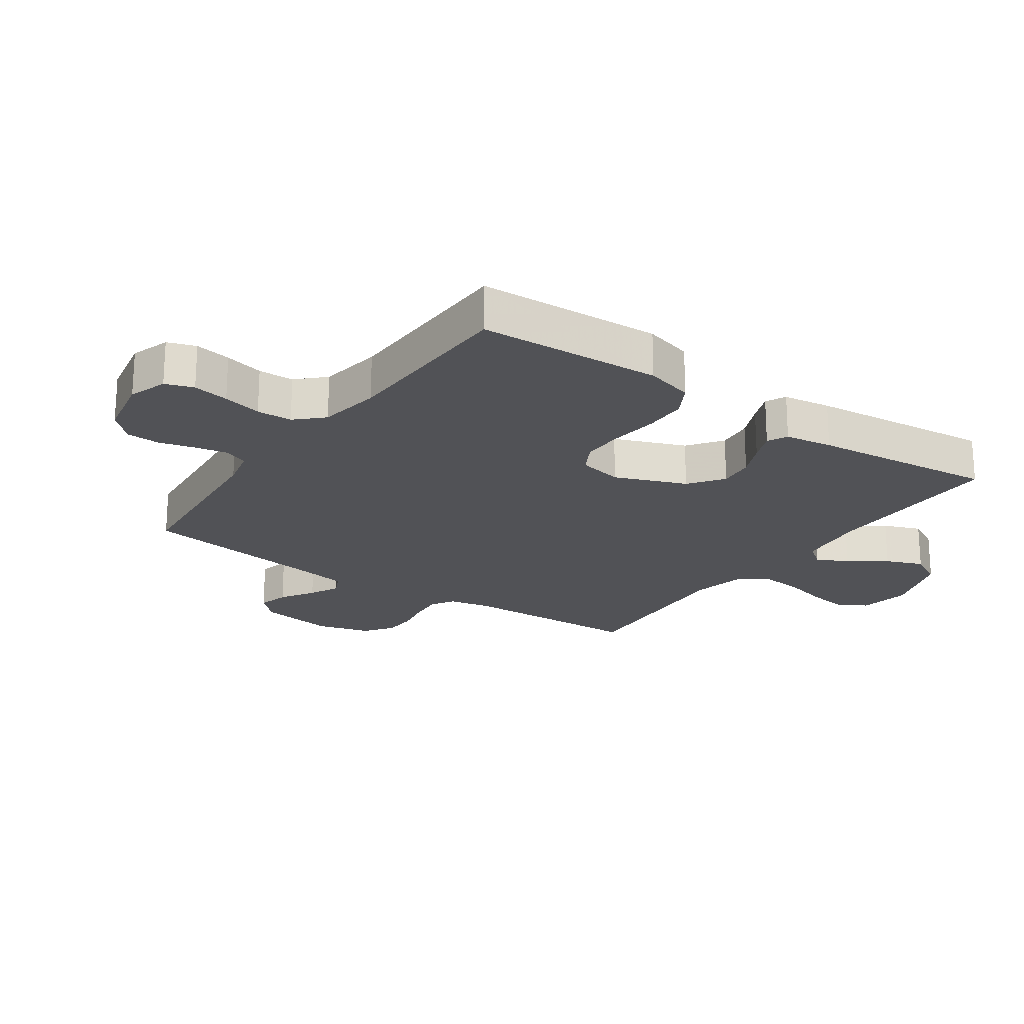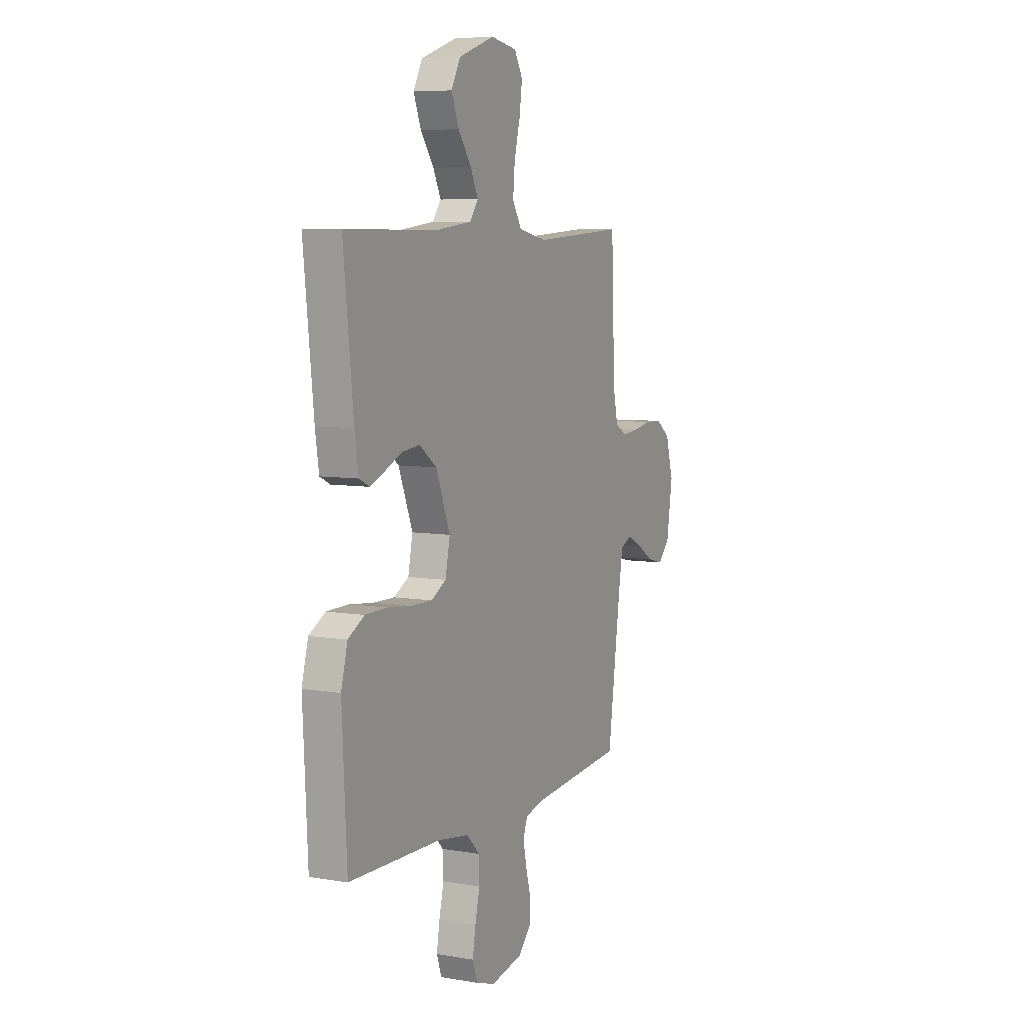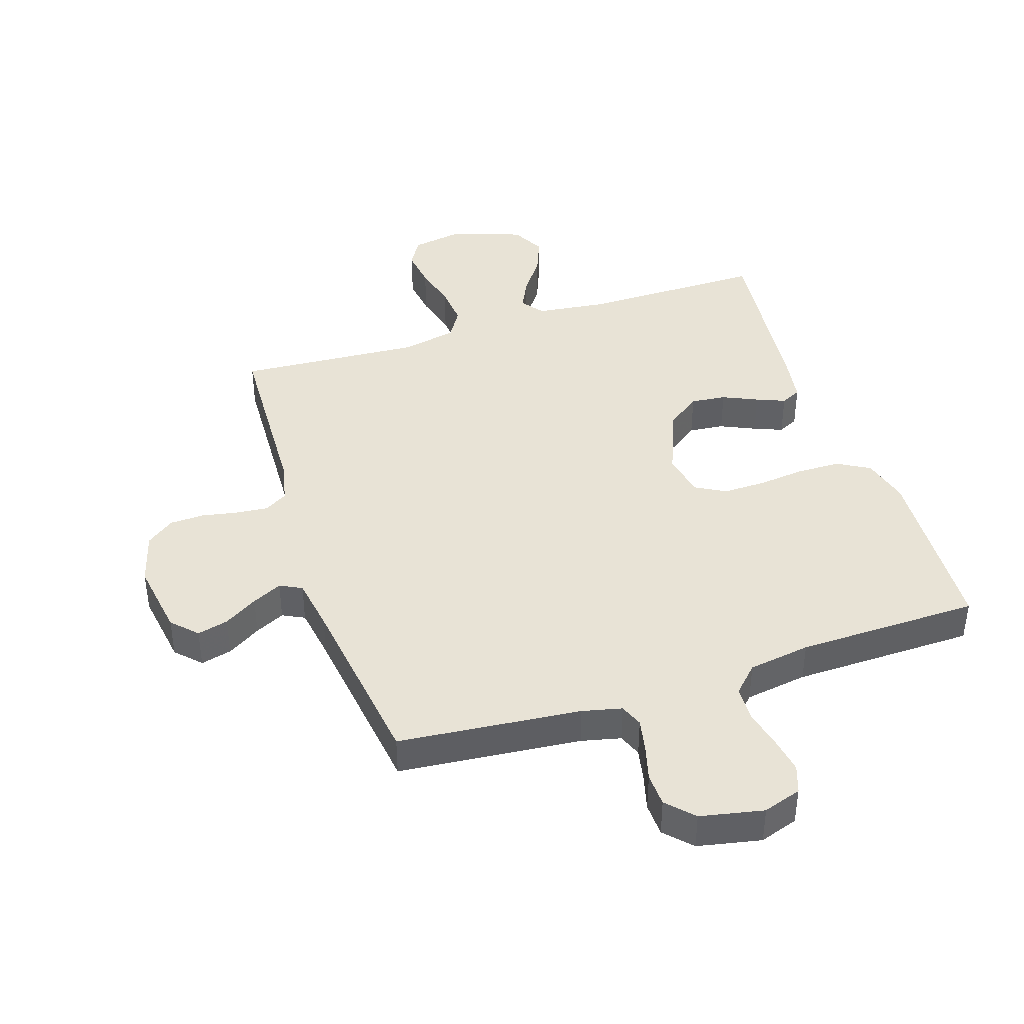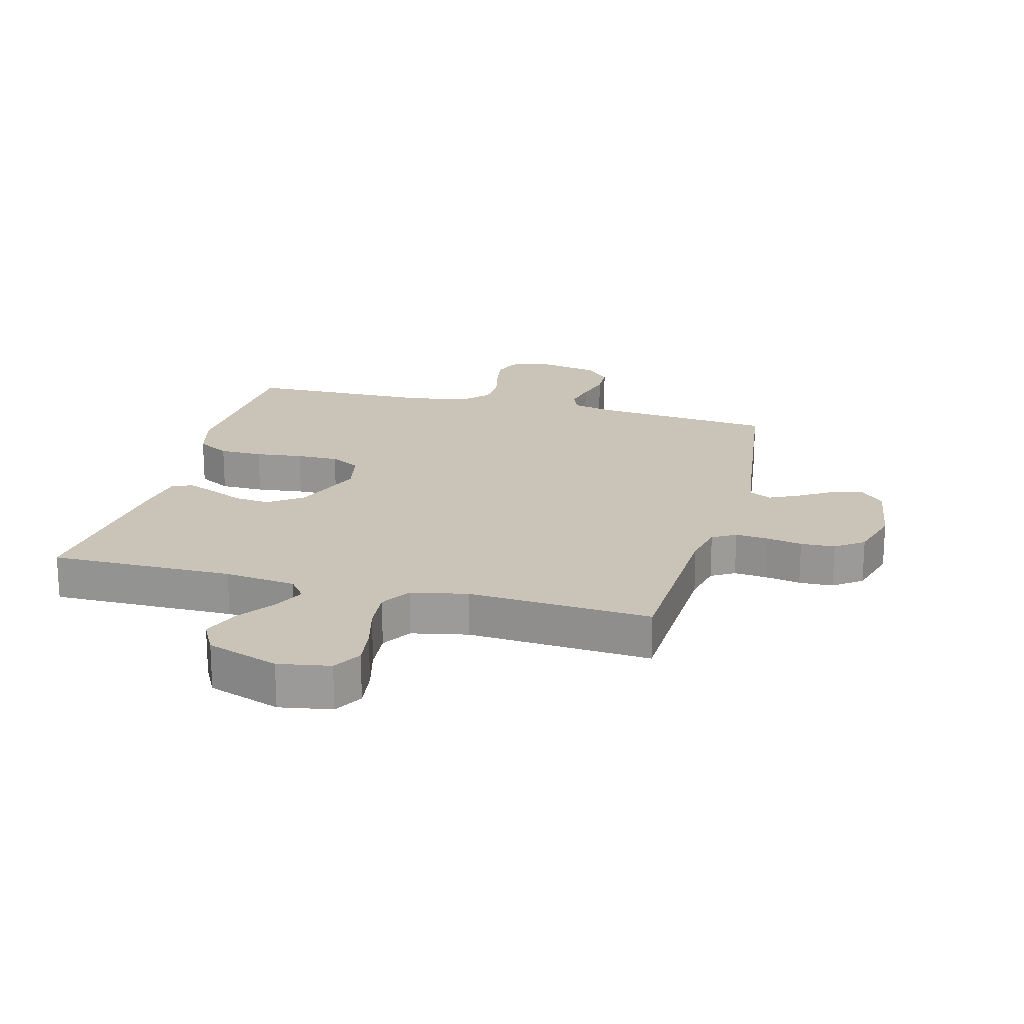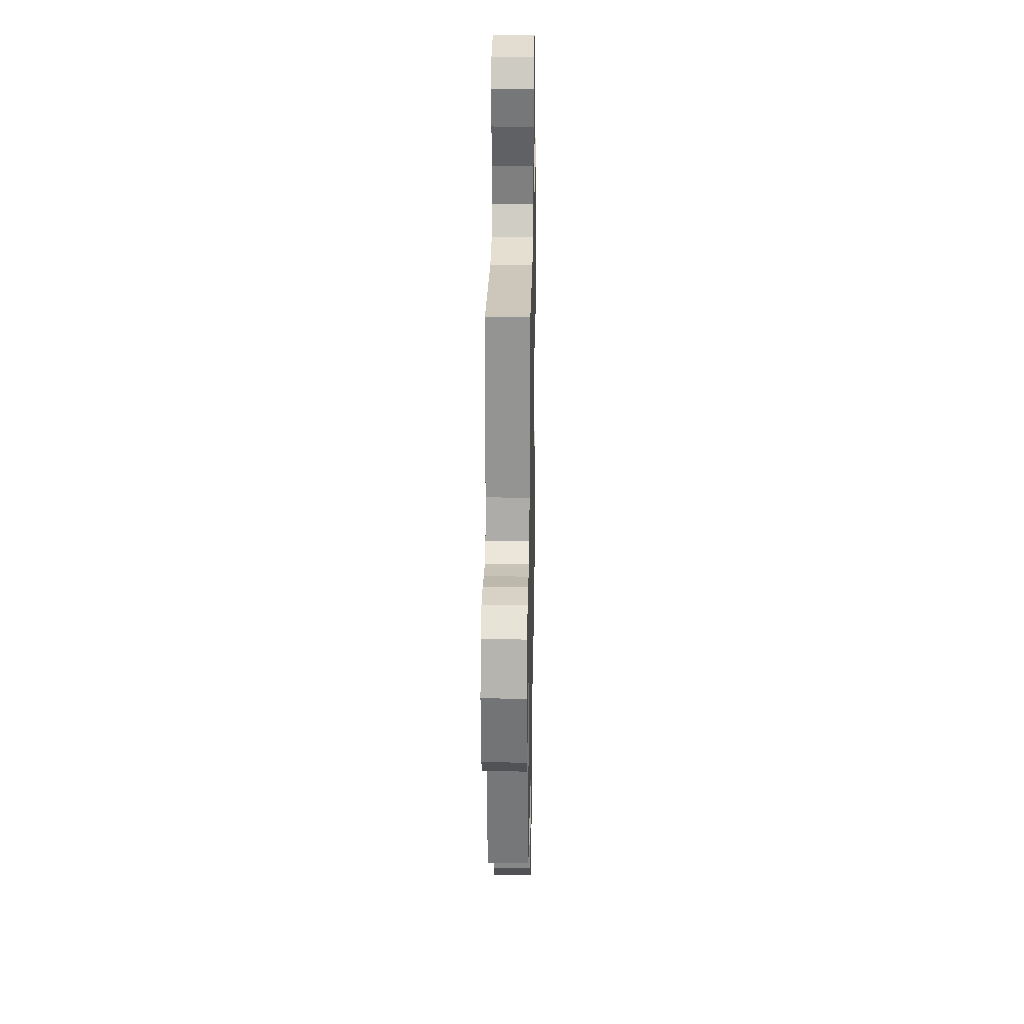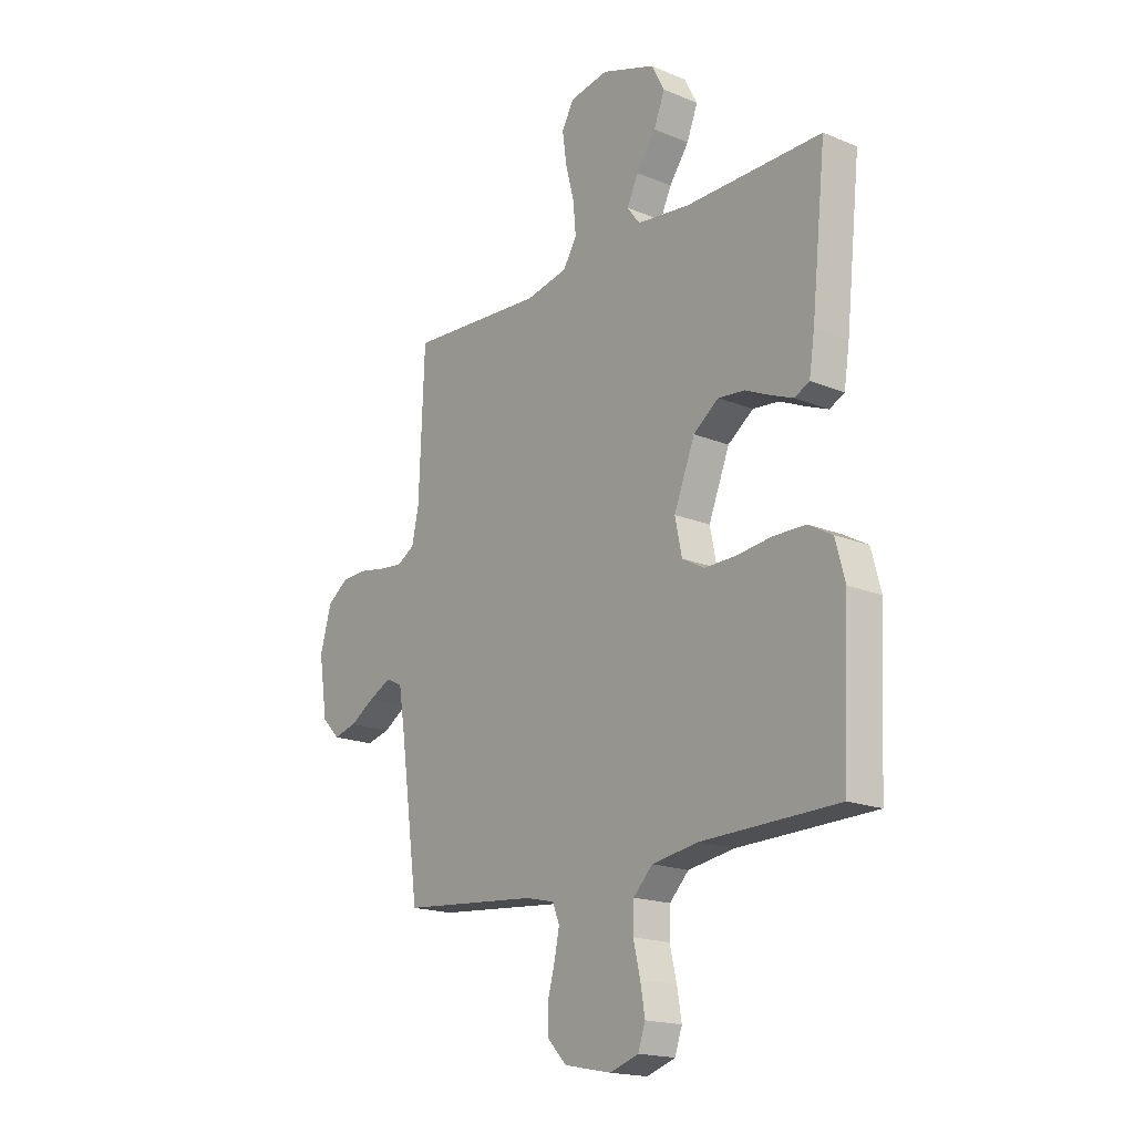
<metadata>
{"format":"obj","ext":"obj","renderer":"f3d","projection":"perspective","resolution":1024,"background":"white","views":[{"elev":-21.3,"azim":-125.1,"up":"+Y"},{"elev":7.0,"azim":-63.8,"up":"+Z"},{"elev":41.4,"azim":162.0,"up":"+Y"},{"elev":19.9,"azim":14.8,"up":"+Y"},{"elev":25.1,"azim":91.1,"up":"+Z"},{"elev":-18.1,"azim":-128.6,"up":"+Z"}]}
</metadata>
<code>
v -0.5 0.07 -0.5
v -0.515 0.07 -0.2
v -0.494 0.07 -0.121
v -0.441 0.07 -0.091
v -0.37 0.07 -0.09
v -0.292 0.07 -0.099
v -0.223 0.07 -0.1
v -0.174 0.07 -0.073
v -0.159 0.07 0
v -0.205 0.07 0.116
v -0.261 0.07 0.157
v -0.319 0.07 0.151
v -0.376 0.07 0.125
v -0.423 0.07 0.106
v -0.456 0.07 0.122
v -0.468 0.07 0.2
v -0.5 0.07 0.5
v -0.2 0.07 0.498
v -0.083 0.07 0.512
v -0.055 0.07 0.549
v -0.08 0.07 0.601
v -0.123 0.07 0.661
v -0.147 0.07 0.722
v -0.118 0.07 0.777
v 0 0.07 0.818
v 0.085 0.07 0.803
v 0.112 0.07 0.756
v 0.103 0.07 0.69
v 0.084 0.07 0.617
v 0.078 0.07 0.549
v 0.108 0.07 0.5
v 0.2 0.07 0.481
v 0.5 0.07 0.5
v 0.512 0.07 0.2
v 0.527 0.07 0.131
v 0.565 0.07 0.108
v 0.618 0.07 0.113
v 0.677 0.07 0.124
v 0.733 0.07 0.122
v 0.779 0.07 0.088
v 0.804 0.07 0
v 0.785 0.07 -0.124
v 0.746 0.07 -0.164
v 0.695 0.07 -0.151
v 0.64 0.07 -0.117
v 0.591 0.07 -0.093
v 0.555 0.07 -0.111
v 0.541 0.07 -0.2
v 0.5 0.07 -0.5
v 0.2 0.07 -0.528
v 0.135 0.07 -0.543
v 0.12 0.07 -0.581
v 0.131 0.07 -0.635
v 0.147 0.07 -0.694
v 0.145 0.07 -0.749
v 0.104 0.07 -0.792
v 0 0.07 -0.813
v -0.063 0.07 -0.792
v -0.079 0.07 -0.746
v -0.069 0.07 -0.687
v -0.054 0.07 -0.623
v -0.056 0.07 -0.565
v -0.098 0.07 -0.522
v -0.2 0.07 -0.506
v -0.5 0 -0.5
v -0.515 0 -0.2
v -0.494 0 -0.121
v -0.441 0 -0.091
v -0.37 0 -0.09
v -0.292 0 -0.099
v -0.223 0 -0.1
v -0.174 0 -0.073
v -0.159 0 0
v -0.205 0 0.116
v -0.261 0 0.157
v -0.319 0 0.151
v -0.376 0 0.125
v -0.423 0 0.106
v -0.456 0 0.122
v -0.468 0 0.2
v -0.5 0 0.5
v -0.2 0 0.498
v -0.083 0 0.512
v -0.055 0 0.549
v -0.08 0 0.601
v -0.123 0 0.661
v -0.147 0 0.722
v -0.118 0 0.777
v 0 0 0.818
v 0.085 0 0.803
v 0.112 0 0.756
v 0.103 0 0.69
v 0.084 0 0.617
v 0.078 0 0.549
v 0.108 0 0.5
v 0.2 0 0.481
v 0.5 0 0.5
v 0.512 0 0.2
v 0.527 0 0.131
v 0.565 0 0.108
v 0.618 0 0.113
v 0.677 0 0.124
v 0.733 0 0.122
v 0.779 0 0.088
v 0.804 0 0
v 0.785 0 -0.124
v 0.746 0 -0.164
v 0.695 0 -0.151
v 0.64 0 -0.117
v 0.591 0 -0.093
v 0.555 0 -0.111
v 0.541 0 -0.2
v 0.5 0 -0.5
v 0.2 0 -0.528
v 0.135 0 -0.543
v 0.12 0 -0.581
v 0.131 0 -0.635
v 0.147 0 -0.694
v 0.145 0 -0.749
v 0.104 0 -0.792
v 0 0 -0.813
v -0.063 0 -0.792
v -0.079 0 -0.746
v -0.069 0 -0.687
v -0.054 0 -0.623
v -0.056 0 -0.565
v -0.098 0 -0.522
v -0.2 0 -0.506
f 59 60 61
f 58 59 61
f 57 58 61
f 56 57 61
f 55 56 61
f 54 55 61
f 53 54 61
f 52 53 61 62
f 51 52 62 63
f 48 49 50
f 51 63 64
f 50 51 64
f 48 50 64
f 47 48 64
f 43 44 45
f 42 43 45
f 41 42 45
f 40 41 45
f 39 40 45
f 38 39 45
f 37 38 45
f 36 37 45 46
f 35 36 46 47
f 32 33 34
f 35 47 64
f 34 35 64
f 32 34 64
f 31 32 64
f 27 28 29
f 26 27 29
f 25 26 29
f 24 25 29
f 23 24 29
f 22 23 29
f 21 22 29
f 20 21 29 30
f 30 31 64
f 20 30 64
f 19 20 64
f 16 17 18
f 15 16 18
f 14 15 18
f 13 14 18
f 12 13 18
f 11 12 18 19
f 4 5 6
f 3 4 6
f 2 3 6
f 1 2 6
f 64 1 6
f 64 6 7
f 10 11 19
f 9 10 19
f 9 19 64
f 8 9 64
f 7 8 64
f 125 124 123
f 125 123 122
f 125 122 121
f 125 121 120
f 125 120 119
f 125 119 118
f 125 118 117
f 126 125 117 116
f 127 126 116 115
f 114 113 112
f 128 127 115
f 128 115 114
f 128 114 112
f 128 112 111
f 109 108 107
f 109 107 106
f 109 106 105
f 109 105 104
f 109 104 103
f 109 103 102
f 109 102 101
f 110 109 101 100
f 111 110 100 99
f 98 97 96
f 128 111 99
f 128 99 98
f 128 98 96
f 128 96 95
f 93 92 91
f 93 91 90
f 93 90 89
f 93 89 88
f 93 88 87
f 93 87 86
f 93 86 85
f 94 93 85 84
f 128 95 94
f 128 94 84
f 128 84 83
f 82 81 80
f 82 80 79
f 82 79 78
f 82 78 77
f 82 77 76
f 83 82 76 75
f 70 69 68
f 70 68 67
f 70 67 66
f 70 66 65
f 70 65 128
f 71 70 128
f 83 75 74
f 83 74 73
f 128 83 73
f 128 73 72
f 128 72 71
f 1 65 66 2
f 2 66 67 3
f 3 67 68 4
f 4 68 69 5
f 5 69 70 6
f 6 70 71 7
f 7 71 72 8
f 8 72 73 9
f 9 73 74 10
f 10 74 75 11
f 11 75 76 12
f 12 76 77 13
f 13 77 78 14
f 14 78 79 15
f 15 79 80 16
f 16 80 81 17
f 17 81 82 18
f 18 82 83 19
f 19 83 84 20
f 20 84 85 21
f 21 85 86 22
f 22 86 87 23
f 23 87 88 24
f 24 88 89 25
f 25 89 90 26
f 26 90 91 27
f 27 91 92 28
f 28 92 93 29
f 29 93 94 30
f 30 94 95 31
f 31 95 96 32
f 32 96 97 33
f 33 97 98 34
f 34 98 99 35
f 35 99 100 36
f 36 100 101 37
f 37 101 102 38
f 38 102 103 39
f 39 103 104 40
f 40 104 105 41
f 41 105 106 42
f 42 106 107 43
f 43 107 108 44
f 44 108 109 45
f 45 109 110 46
f 46 110 111 47
f 47 111 112 48
f 48 112 113 49
f 49 113 114 50
f 50 114 115 51
f 51 115 116 52
f 52 116 117 53
f 53 117 118 54
f 54 118 119 55
f 55 119 120 56
f 56 120 121 57
f 57 121 122 58
f 58 122 123 59
f 59 123 124 60
f 60 124 125 61
f 61 125 126 62
f 62 126 127 63
f 63 127 128 64
f 64 128 65 1

</code>
